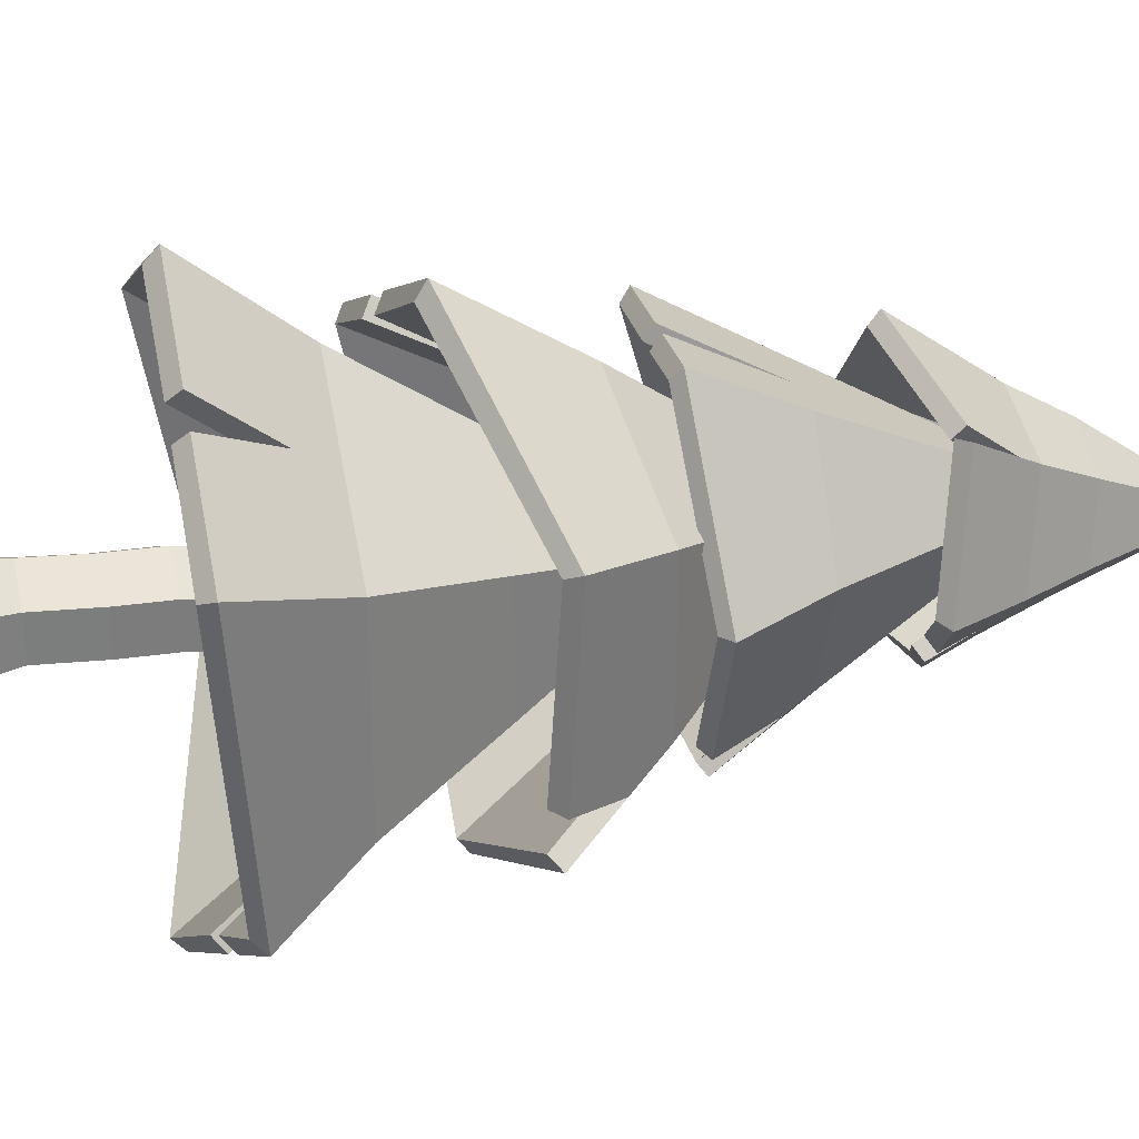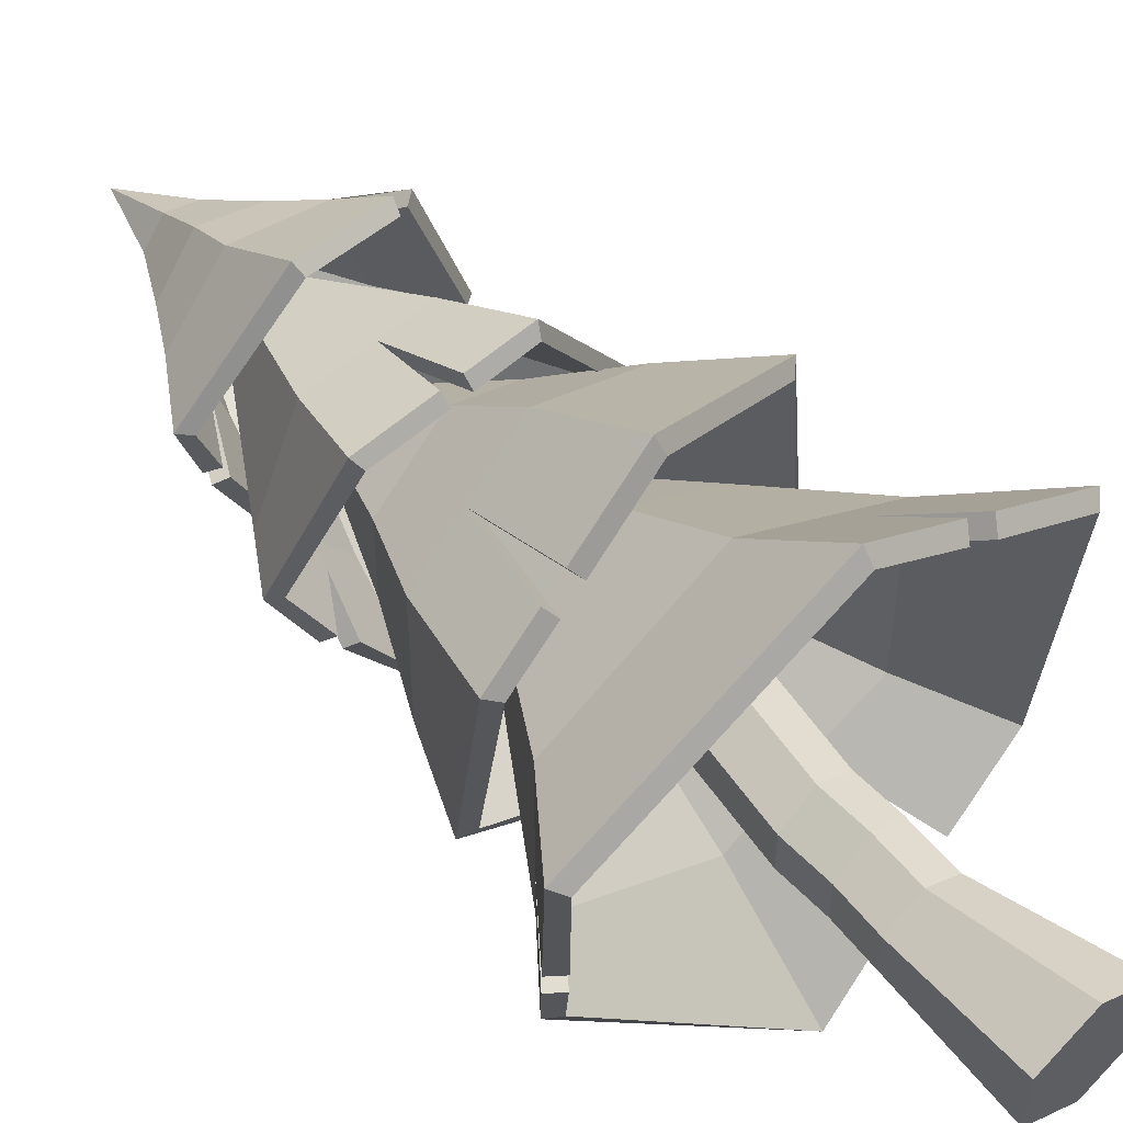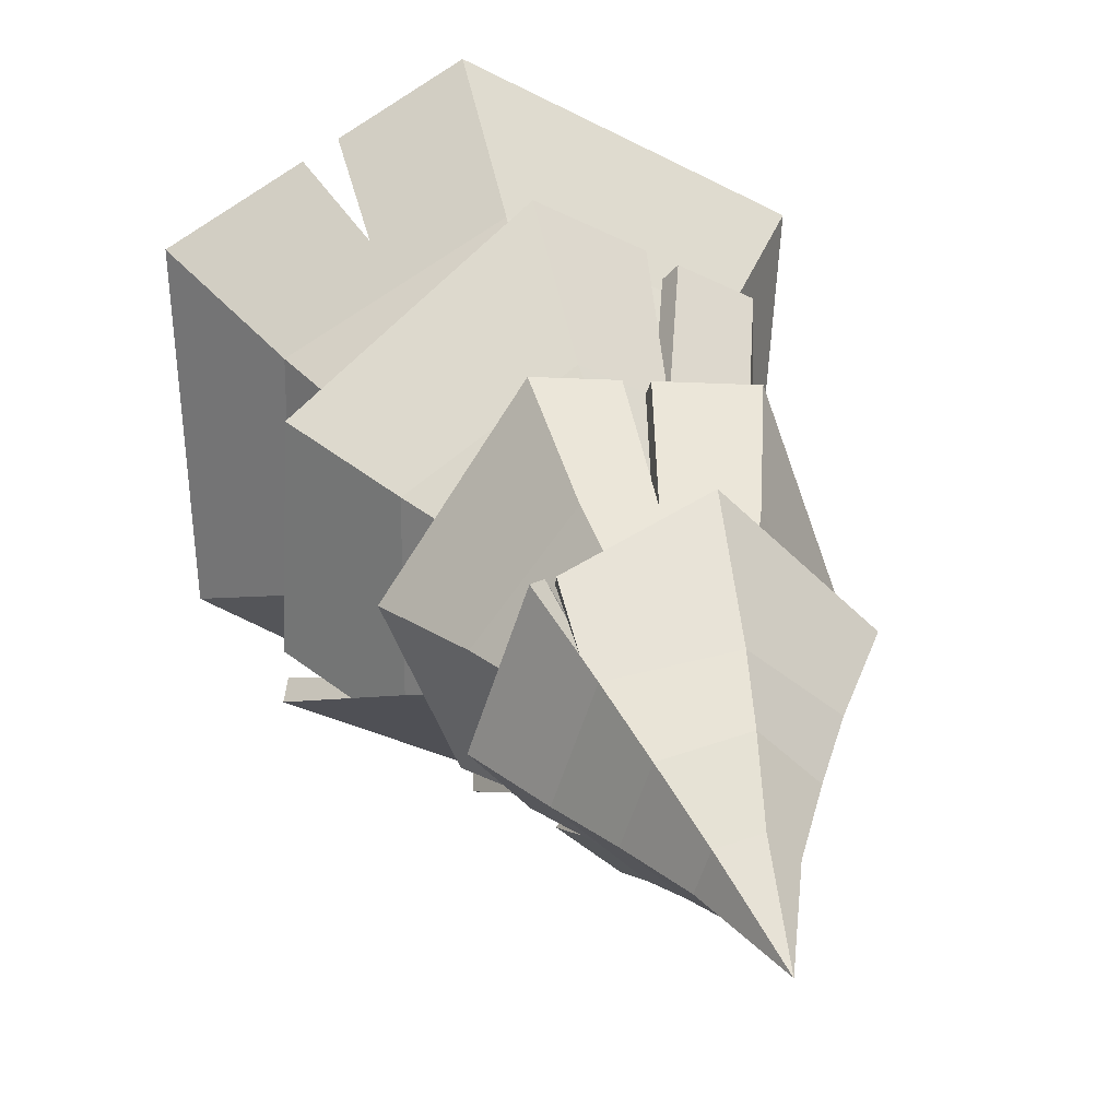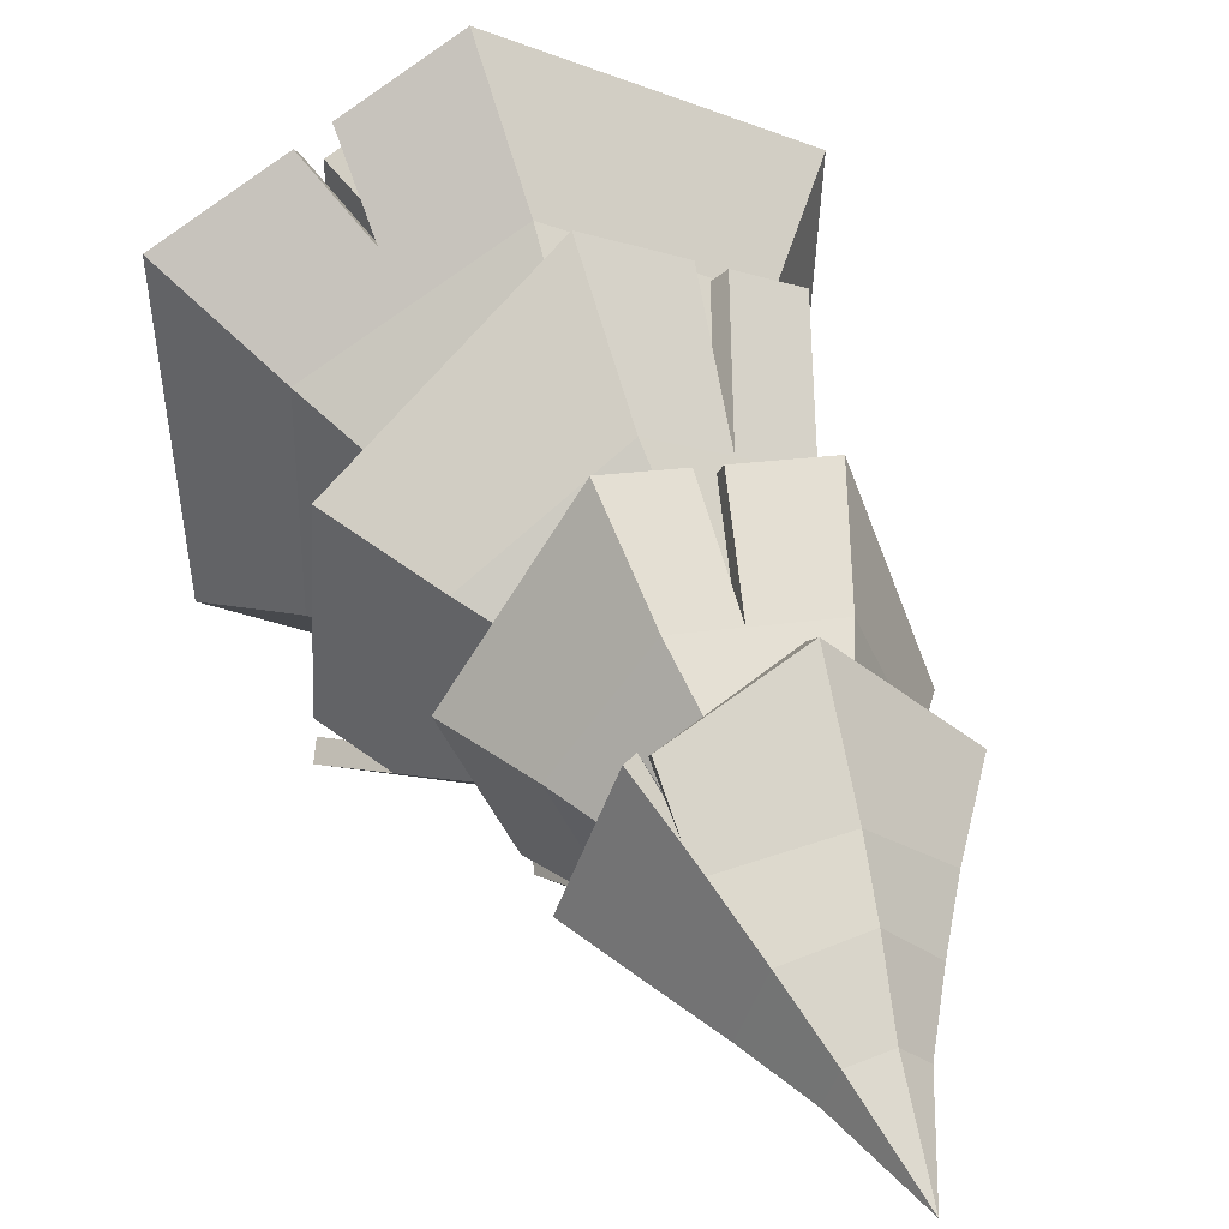
<metadata>
{"format":"obj","ext":"obj","renderer":"f3d","projection":"perspective","resolution":1024,"background":"white","views":[{"elev":31.5,"azim":77.5,"up":"+Z"},{"elev":53.4,"azim":-40.2,"up":"+Z"},{"elev":25.6,"azim":167.0,"up":"+Z"},{"elev":39.4,"azim":162.1,"up":"+Z"}]}
</metadata>
<code>
o PineTree02_Cylinder.011
v -1e-06 0 0.08574
v 0.01662 2.569 0.0386
v -1e-06 0 -0.2249
v 0.01662 2.569 -0.1651
v 0.2691 0 -0.0696
v 0.1931 2.569 -0.06327
v 0.2691 0 0.2411
v 0.1931 2.569 0.1405
v -1e-06 0 0.3964
v 0.01662 2.569 0.2423
v -0.2691 0 0.2411
v -0.1598 2.569 0.1405
v -0.2691 0 -0.0696
v -0.1598 2.569 -0.06327
v -0.07526 0.6794 -0.119
v 0.01662 1.713 -0.1651
v 0.1931 1.713 -0.06327
v 0.1011 0.6833 -0.01709
v 0.1931 1.713 0.1405
v 0.1011 0.6833 0.1867
v 0.01662 1.713 0.2423
v -0.07526 0.6794 0.2885
v -0.1598 1.713 0.1405
v -0.2517 0.6754 0.1867
v -0.1598 1.713 -0.06327
v -0.2517 0.6754 -0.01709
v -0.06533 1.185 -0.1327
v 0.11 1.199 -0.03086
v 0.11 1.199 0.1729
v -0.06533 1.185 0.2748
v -0.2406 1.17 0.1729
v -0.2406 1.17 -0.03086
v 0.1152 0.9625 -0.02474
v 0.1152 0.9625 0.179
v -0.05952 0.9412 0.2809
v -0.2343 0.9199 0.179
v -0.2343 0.9199 -0.02474
v -0.05952 0.9412 -0.1266
v 0.5619 3.695 -0.01708
v 0.3816 3.785 0.5926
v -0.2417 3.648 0.7852
v -0.1016 5.036 -0.1017
v -0.7692 3.679 0.2503
v -0.487 3.559 -0.4221
v 0.08016 3.758 -0.4719
v -0.1778 4.347 0.3202
v 0.2223 4.292 -0.05719
v 0.1324 4.337 0.2457
v -0.398 4.313 0.09184
v -0.3081 4.268 -0.211
v 0.002025 4.257 -0.2856
v -0.2132 4.097 0.4603
v 0.07408 4.592 -0.06347
v 0.237 4.082 0.3935
v -0.5447 4.046 0.1667
v -0.4122 3.98 -0.2797
v 0.04492 3.965 -0.3895
v -0.1348 4.621 0.1336
v 0.3695 4.015 -0.05292
v 0.02715 4.616 0.09466
v -0.2497 4.603 0.01434
v -0.2028 4.58 -0.1438
v -0.0409 4.574 -0.1827
v -0.6964 3.643 0.006645
v -0.6739 3.632 -0.06922
v -0.4872 4.018 -0.02687
v 0.2989 3.788 0.6117
v 0.275 3.996 0.4464
v 0.1984 3.989 -0.2304
v 0.279 3.699 -0.3148
v 0.3644 3.712 -0.2264
v 0.2428 3.905 -0.2328
v 0.5033 3.649 -0.000924
v 0.3232 3.738 0.5822
v -0.2236 3.596 0.733
v -0.09933 4.954 -0.08751
v -0.7115 3.63 0.2399
v -0.4474 3.521 -0.3695
v 0.06336 3.719 -0.4086
v -0.1599 4.298 0.2658
v 0.1622 4.25 -0.03626
v 0.09011 4.288 0.2063
v -0.3375 4.268 0.08258
v -0.2654 4.231 -0.1603
v -0.01528 4.222 -0.2204
v -0.1939 4.047 0.4072
v 0.01168 4.555 -0.04304
v 0.1977 4.028 0.3556
v -0.4861 3.999 0.1558
v -0.3701 3.942 -0.229
v 0.02797 3.926 -0.3256
v -0.1169 4.574 0.07812
v 0.3111 3.971 -0.03146
v -0.01697 4.57 0.05462
v -0.1868 4.563 0.004436
v -0.1579 4.549 -0.09179
v -0.05937 4.545 -0.1158
v -0.6375 3.601 0.03038
v -0.6154 3.596 -0.03777
v -0.4272 3.979 -0.001269
v 0.2903 3.736 0.5573
v 0.2361 3.94 0.411
v 0.1524 3.954 -0.1817
v 0.2339 3.662 -0.2662
v 0.3173 3.677 -0.179
v 0.1967 3.869 -0.1849
v -0.000852 1.147 -1.342
v 1.098 1.312 -0.5638
v 1.15 1.21 0.7946
v -0.000852 3.039 0.07085
v 0.05056 1.21 1.429
v -1.158 1.231 0.744
v -1.006 1.439 -0.5054
v 0.4882 2.227 0.3532
v -0.000852 2.227 -0.4939
v 0.4882 2.227 -0.2115
v -0.000853 2.227 0.6356
v -0.4899 2.227 0.3532
v -0.4899 2.227 -0.2115
v 0.8038 1.703 0.5354
v -0.000852 2.673 -0.1805
v 0.8038 1.703 -0.3937
v -0.000853 1.703 0.9999
v -0.8055 1.703 0.5354
v -0.8055 1.703 -0.3937
v 0.2168 2.673 0.1965
v -0.000852 1.703 -0.8582
v 0.2168 2.673 -0.05481
v -0.000852 2.673 0.3222
v -0.2185 2.673 0.1965
v -0.2185 2.673 -0.05481
v 0.5711 1.233 -0.9373
v 0.6887 1.251 -0.854
v 0.4383 1.703 -0.6047
v -0.8055 1.703 -0.128
v -1.059 1.367 -0.06967
v -1.039 1.395 -0.2393
v 0.6406 1.21 1.089
v 0.5101 1.21 1.164
v 0.3835 1.703 0.778
v 0.4598 1.538 0.8877
v -0.003165 1.088 -1.275
v 1.04 1.254 -0.5295
v 1.094 1.151 0.7583
v -0.000852 2.95 0.07085
v 0.04855 1.151 1.362
v -1.102 1.173 0.7062
v -0.9484 1.381 -0.4712
v 0.4248 2.176 0.3166
v -0.000852 2.176 -0.4206
v 0.4248 2.176 -0.1749
v -0.000853 2.176 0.5623
v -0.4265 2.176 0.3166
v -0.4265 2.176 -0.1749
v 0.7428 1.647 0.5015
v -0.000852 2.622 -0.1071
v 0.7428 1.648 -0.3589
v 0.000216 1.647 0.9303
v -0.7449 1.648 0.5
v -0.745 1.648 -0.3587
v 0.1533 2.622 0.1598
v -0.00082 1.648 -0.7883
v 0.1533 2.622 -0.01815
v -0.000852 2.622 0.2488
v -0.155 2.622 0.1598
v -0.155 2.622 -0.01815
v 0.5354 1.179 -0.8756
v 0.6531 1.197 -0.7922
v 0.4012 1.653 -0.5405
v -0.7312 1.654 -0.128
v -0.9879 1.313 -0.06982
v -0.9675 1.341 -0.2395
v 0.6058 1.154 1.028
v 0.4753 1.154 1.104
v 0.3469 1.652 0.7146
v 0.425 1.482 0.8275
v -0.4033 2.925 -0.7004
v 0.3883 2.915 -0.601
v 0.6981 2.912 0.1343
v -0.1047 4.351 0.07085
v 0.1797 2.856 0.8756
v -0.6119 2.866 0.7762
v -0.8556 3.09 -0.02359
v 0.2826 3.66 0.1206
v -0.2681 3.667 -0.2968
v 0.1277 3.662 -0.2471
v 0.04165 3.663 0.4385
v -0.3542 3.668 0.3888
v -0.5091 3.67 0.02115
v 0.4762 3.315 0.1454
v -0.1864 4.009 -0.113
v 0.2439 3.318 -0.4061
v 0.1148 3.32 0.6224
v -0.4789 3.327 0.5478
v -0.7113 3.33 -0.003705
v 0.08897 4.006 0.0957
v -0.3498 3.325 -0.4807
v 0.01154 4.007 -0.08814
v -0.0315 4.007 0.2547
v -0.2294 4.01 0.2298
v -0.3069 4.011 0.046
v -0.1347 2.86 0.8362
v -0.2327 2.861 0.8239
v -0.1427 3.323 0.59
v 0.4291 2.915 -0.5042
v 0.2836 3.2 -0.4604
v -0.5404 3.328 -0.2292
v -0.71 2.987 -0.2971
v -0.6166 2.986 -0.4203
v -0.5685 3.224 -0.2812
v -0.3851 2.879 -0.6429
v 0.3799 2.872 -0.5395
v 0.6369 2.867 0.1275
v -0.1057 4.267 0.07085
v 0.1573 2.811 0.8187
v -0.5804 2.819 0.7247
v -0.7959 3.043 -0.01566
v 0.2221 3.614 0.113
v -0.2452 3.62 -0.2412
v 0.09069 3.616 -0.199
v 0.01763 3.617 0.3829
v -0.3183 3.621 0.3407
v -0.4497 3.623 0.02867
v 0.4155 3.27 0.1366
v -0.1635 3.962 -0.05736
v 0.2072 3.271 -0.3584
v 0.08951 3.274 0.5668
v -0.4423 3.28 0.5
v -0.6516 3.283 0.0034
v 0.0285 3.96 0.08818
v -0.3265 3.279 -0.425
v -0.02551 3.96 -0.04003
v -0.05552 3.961 0.1991
v -0.1935 3.962 0.1817
v -0.2475 3.963 0.05352
v -0.1275 2.816 0.7744
v -0.2255 2.818 0.7621
v -0.1354 3.28 0.528
v 0.3715 2.872 -0.48
v 0.2486 3.153 -0.412
v -0.4911 3.285 -0.1906
v -0.6607 2.944 -0.2589
v -0.5681 2.945 -0.3797
v -0.5196 3.182 -0.2417
v 0.1014 2.143 -1.003
v 0.9369 2.296 -0.5128
v 0.9038 2.367 0.5834
v -0.2397 3.707 0.07085
v -0.0166 2.059 1.185
v -0.8521 1.907 0.6949
v -0.812 2.116 -0.4195
v 0.2802 3.059 0.2988
v -0.1081 2.988 -0.3851
v 0.2802 3.059 -0.1571
v -0.1081 2.988 0.5267
v -0.4965 2.917 0.2988
v -0.4965 2.917 -0.1571
v 0.5843 2.744 0.4386
v -0.1739 3.348 -0.1473
v 0.5843 2.744 -0.2969
v -0.04235 2.629 0.8064
v -0.669 2.514 0.4386
v -0.669 2.514 -0.2969
v 0.01188 3.382 0.1799
v -0.04235 2.629 -0.6647
v 0.01188 3.382 -0.03821
v -0.1739 3.348 0.289
v -0.3598 3.314 0.1799
v -0.3598 3.314 -0.03821
v -0.4376 1.982 0.9381
v -0.5598 1.96 0.8664
v -0.3724 2.568 0.6127
v 0.9306 2.309 -0.3068
v 0.7361 2.551 -0.3899
v -0.3523 2.572 -0.4828
v -0.5144 2.125 -0.6097
v -0.3121 2.131 -0.739
v -0.3693 2.41 -0.5613
v 0.1057 2.092 -0.9295
v 0.9084 2.242 -0.4475
v 0.849 2.308 0.5447
v -0.2236 3.62 0.07085
v -0.002322 2.01 1.112
v -0.7837 1.867 0.6527
v -0.7387 2.081 -0.3832
v 0.2278 2.997 0.2625
v -0.09877 2.937 -0.3124
v 0.2278 2.997 -0.1208
v -0.09877 2.937 0.4541
v -0.4253 2.877 0.2625
v -0.4253 2.877 -0.1208
v 0.5307 2.682 0.4017
v -0.1654 3.301 -0.07161
v 0.531 2.681 -0.2617
v -0.03453 2.578 0.7337
v -0.5969 2.475 0.4036
v -0.597 2.476 -0.2605
v -0.04402 3.323 0.1421
v -0.03186 2.578 -0.5919
v -0.04402 3.323 -0.000384
v -0.1654 3.301 0.2133
v -0.2867 3.279 0.1421
v -0.2867 3.279 -0.000384
v -0.392 1.941 0.8732
v -0.5142 1.919 0.8015
v -0.3269 2.527 0.548
v 0.8615 2.252 -0.3059
v 0.6847 2.49 -0.3494
v -0.3068 2.533 -0.4164
v -0.4686 2.089 -0.5422
v -0.2669 2.096 -0.6704
v -0.3239 2.374 -0.4932
f 2 6 4
f 2 8 6
f 2 10 8
f 2 12 10
f 2 14 12
f 2 4 14
f 60 48 47 53
f 53 42 60
f 47 48 54 59
f 58 46 48 60
f 60 42 58
f 48 46 52 54
f 61 49 46 58
f 58 42 61
f 46 49 55 52
f 62 50 49 61
f 61 42 62
f 49 50 56 66 55
f 63 51 50 62
f 62 42 63
f 50 51 57 56
f 53 47 51 63
f 63 42 53
f 51 47 59 69 57
f 59 39 71 72 69
f 57 45 44 56
f 56 44 65 66
f 55 43 41 52
f 52 41 67 68 54
f 54 68 40 39 59
f 66 64 43 55
f 69 72 70 45 57
f 94 87 81 82
f 87 94 76
f 81 93 88 82
f 92 94 82 80
f 94 92 76
f 82 88 86 80
f 95 92 80 83
f 92 95 76
f 80 86 89 83
f 96 95 83 84
f 95 96 76
f 83 89 100 90 84
f 97 96 84 85
f 96 97 76
f 84 90 91 85
f 87 97 85 81
f 97 87 76
f 85 91 103 93 81
f 93 103 106 105 73
f 91 90 78 79
f 90 100 99 78
f 89 86 75 77
f 86 88 102 101 75
f 88 93 73 74 102
f 100 89 77 98
f 103 91 79 104 106
f 40 68 102 74
f 39 40 74 73
f 67 41 75 101
f 41 43 77 75
f 65 44 78 99
f 44 45 79 78
f 71 39 73 105
f 43 64 98 77
f 66 65 99 100
f 64 66 100 98
f 68 67 101 102
f 45 70 104 79
f 72 71 105 106
f 70 72 106 104
f 128 116 115 121
f 121 110 128
f 115 116 122 134 127
f 126 114 116 128
f 128 110 126
f 116 114 120 122
f 129 117 114 126
f 126 110 129
f 114 117 123 140 120
f 130 118 117 129
f 129 110 130
f 117 118 124 123
f 131 119 118 130
f 130 110 131
f 118 119 125 135 124
f 121 115 119 131
f 131 110 121
f 119 115 127 125
f 127 107 113 125
f 125 113 137 135
f 124 112 111 123
f 123 111 139 141 140
f 120 109 108 122
f 122 108 133 134
f 135 136 112 124
f 134 132 107 127
f 140 141 138 109 120
f 163 156 150 151
f 156 163 145
f 150 162 169 157 151
f 161 163 151 149
f 163 161 145
f 151 157 155 149
f 164 161 149 152
f 161 164 145
f 149 155 175 158 152
f 165 164 152 153
f 164 165 145
f 152 158 159 153
f 166 165 153 154
f 165 166 145
f 153 159 170 160 154
f 156 166 154 150
f 166 156 145
f 154 160 162 150
f 162 160 148 142
f 160 170 172 148
f 159 158 146 147
f 158 175 176 174 146
f 155 157 143 144
f 157 169 168 143
f 170 159 147 171
f 169 162 142 167
f 175 155 144 173 176
f 133 108 143 168
f 108 109 144 143
f 139 111 146 174
f 111 112 147 146
f 137 113 148 172
f 113 107 142 148
f 107 132 167 142
f 134 133 168 169
f 132 134 169 167
f 112 136 171 147
f 135 137 172 170
f 136 135 170 171
f 109 138 173 144
f 141 139 174 176
f 138 141 176 173
f 198 186 185 191
f 191 180 198
f 185 186 192 197
f 196 184 186 198
f 198 180 196
f 186 184 190 192
f 199 187 184 196
f 196 180 199
f 184 187 193 190
f 200 188 187 199
f 199 180 200
f 187 188 194 204 193
f 201 189 188 200
f 200 180 201
f 188 189 195 194
f 191 185 189 201
f 201 180 191
f 189 185 197 207 195
f 197 177 209 210 207
f 195 183 182 194
f 194 182 203 204
f 193 181 179 190
f 190 179 205 206 192
f 192 206 178 177 197
f 204 202 181 193
f 207 210 208 183 195
f 232 225 219 220
f 225 232 214
f 219 231 226 220
f 230 232 220 218
f 232 230 214
f 220 226 224 218
f 233 230 218 221
f 230 233 214
f 218 224 227 221
f 234 233 221 222
f 233 234 214
f 221 227 238 228 222
f 235 234 222 223
f 234 235 214
f 222 228 229 223
f 225 235 223 219
f 235 225 214
f 223 229 241 231 219
f 231 241 244 243 211
f 229 228 216 217
f 228 238 237 216
f 227 224 213 215
f 224 226 240 239 213
f 226 231 211 212 240
f 238 227 215 236
f 241 229 217 242 244
f 178 206 240 212
f 177 178 212 211
f 205 179 213 239
f 179 181 215 213
f 203 182 216 237
f 182 183 217 216
f 209 177 211 243
f 181 202 236 215
f 204 203 237 238
f 202 204 238 236
f 206 205 239 240
f 183 208 242 217
f 210 209 243 244
f 208 210 244 242
f 296 306 305 284
f 1 3 5
f 16 4 6 17
f 1 5 7
f 17 6 8 19
f 1 7 9
f 19 8 10 21
f 1 9 11
f 21 10 12 23
f 1 11 13
f 23 12 14 25
f 1 13 3
f 25 14 4 16
f 13 26 15 3
f 32 25 16 27
f 11 24 26 13
f 31 23 25 32
f 9 22 24 11
f 30 21 23 31
f 7 20 22 9
f 29 19 21 30
f 5 18 20 7
f 28 17 19 29
f 3 15 18 5
f 27 16 17 28
f 38 27 28 33
f 33 28 29 34
f 34 29 30 35
f 35 30 31 36
f 36 31 32 37
f 37 32 27 38
f 26 37 38 15
f 24 36 37 26
f 22 35 36 24
f 20 34 35 22
f 18 33 34 20
f 15 38 33 18
f 266 254 253 259
f 259 248 266
f 253 254 260 265
f 264 252 254 266
f 266 248 264
f 254 252 258 260
f 267 255 252 264
f 264 248 267
f 252 255 261 258
f 268 256 255 267
f 267 248 268
f 255 256 262 272 261
f 269 257 256 268
f 268 248 269
f 256 257 263 262
f 259 253 257 269
f 269 248 259
f 257 253 265 275 263
f 265 245 277 278 275
f 263 251 250 262
f 262 250 271 272
f 261 249 247 258
f 258 247 273 274 260
f 260 274 246 245 265
f 272 270 249 261
f 275 278 276 251 263
f 300 293 287 288
f 293 300 282
f 287 299 294 288
f 298 300 288 286
f 300 298 282
f 288 294 292 286
f 301 298 286 289
f 298 301 282
f 286 292 295 289
f 302 301 289 290
f 301 302 282
f 289 295 306 296 290
f 303 302 290 291
f 302 303 282
f 290 296 297 291
f 293 303 291 287
f 303 293 282
f 291 297 309 299 287
f 299 309 312 311 279
f 297 296 284 285
f 295 292 281 283
f 292 294 308 307 281
f 294 299 279 280 308
f 306 295 283 304
f 309 297 285 310 312
f 246 274 308 280
f 245 246 280 279
f 273 247 281 307
f 247 249 283 281
f 271 250 284 305
f 250 251 285 284
f 277 245 279 311
f 249 270 304 283
f 272 271 305 306
f 270 272 306 304
f 274 273 307 308
f 251 276 310 285
f 278 277 311 312
f 276 278 312 310

</code>
